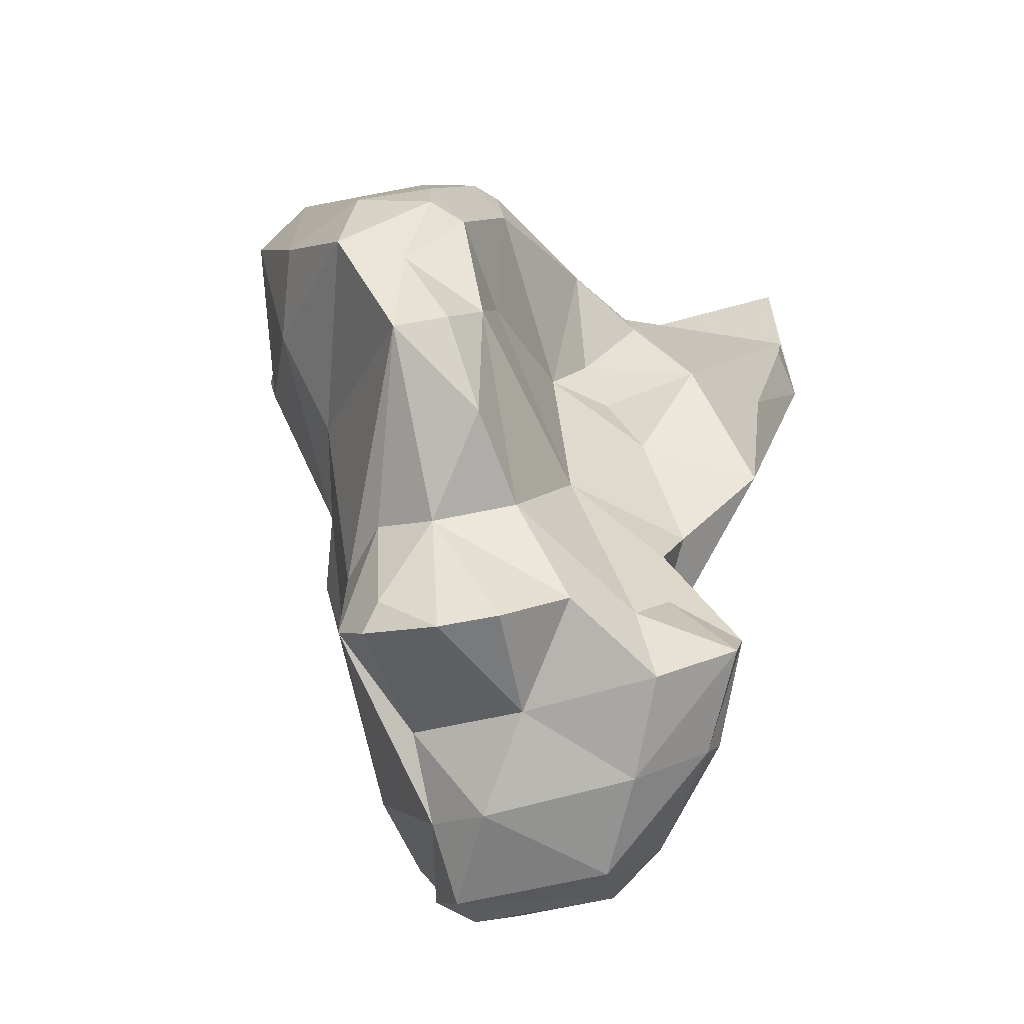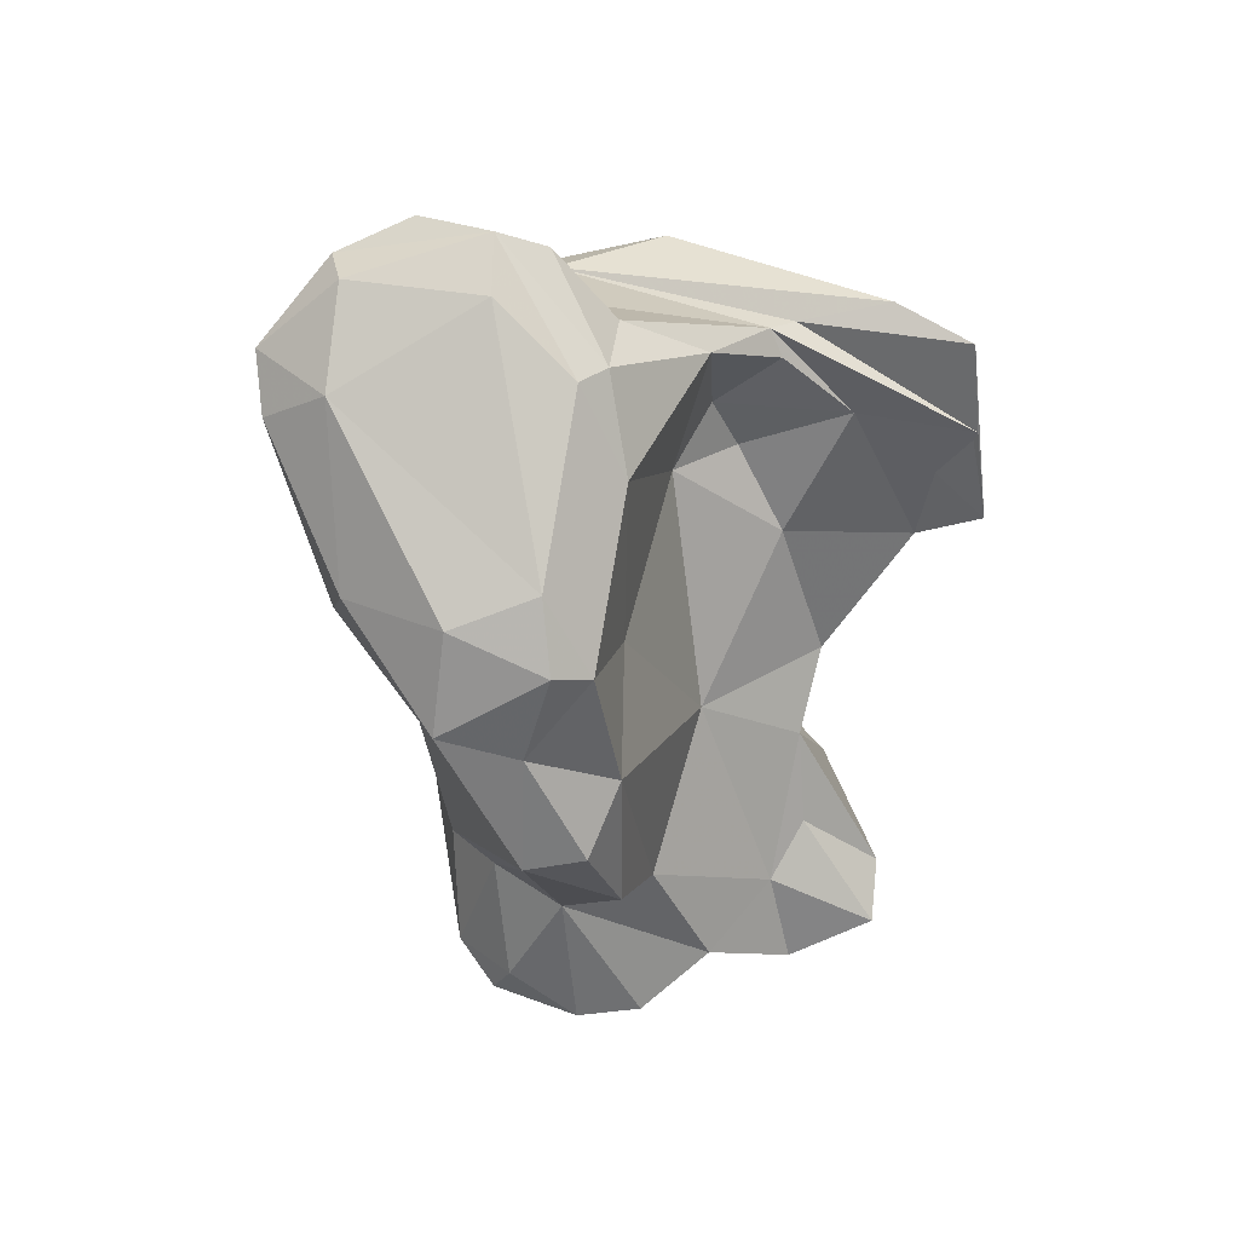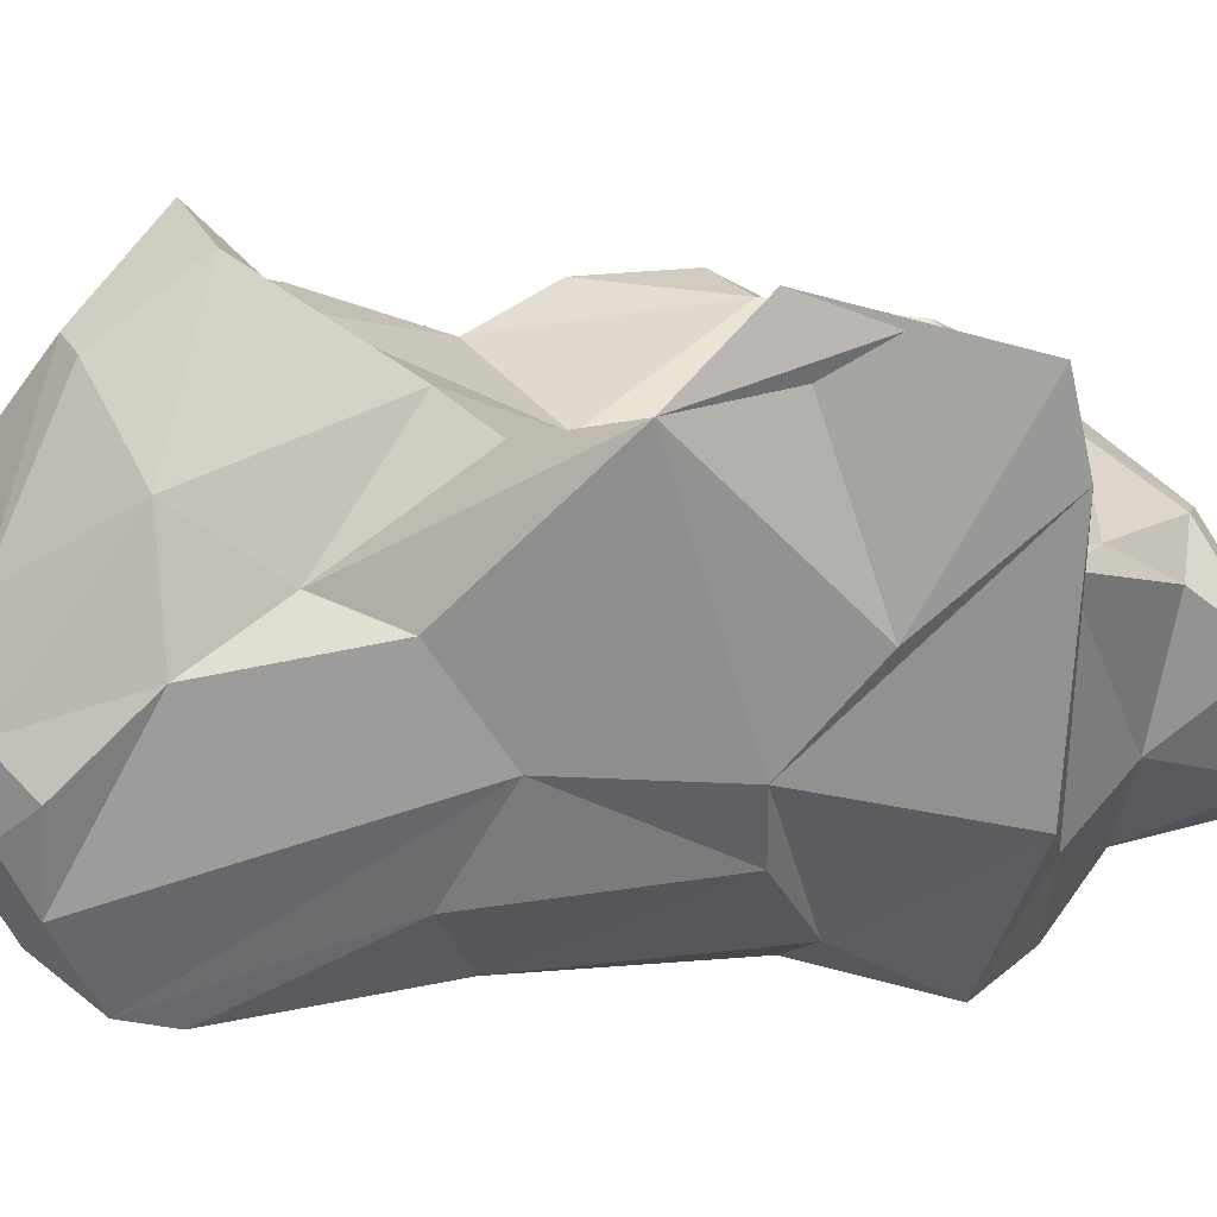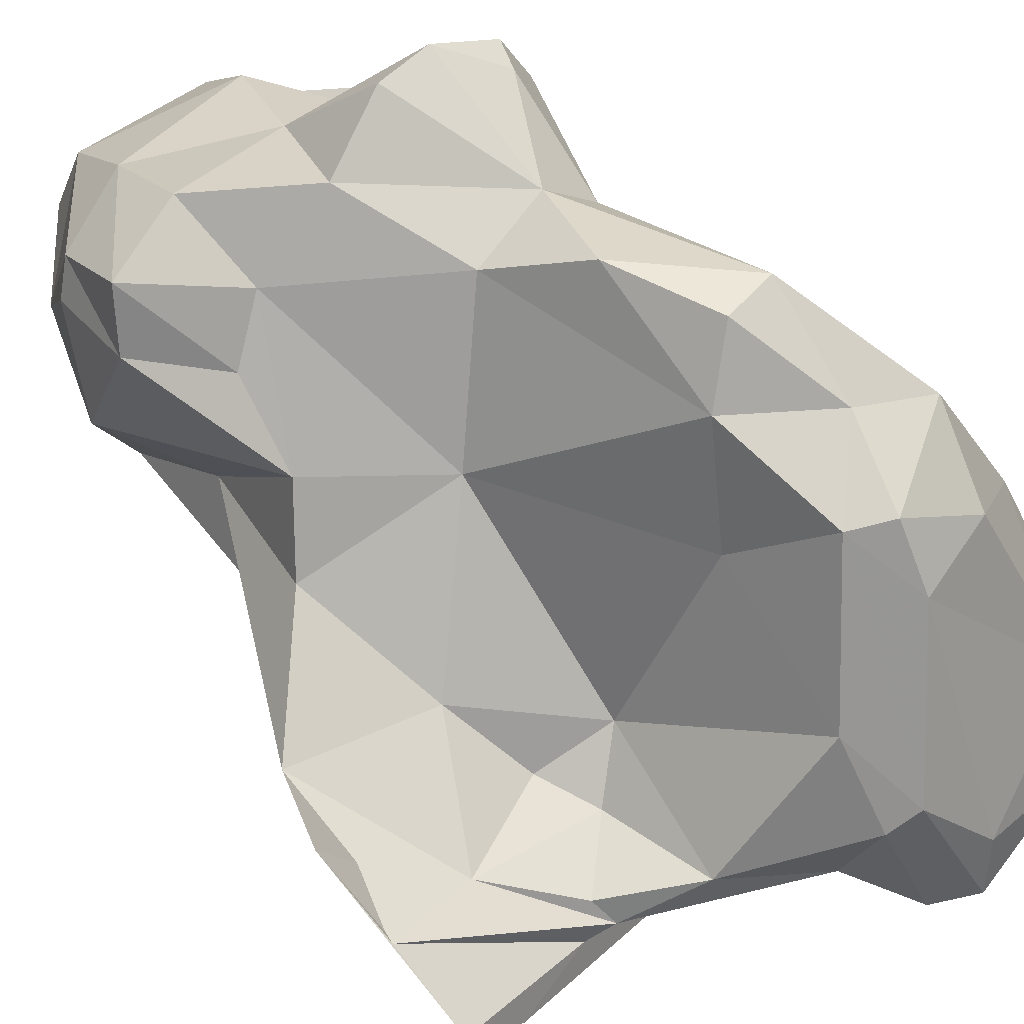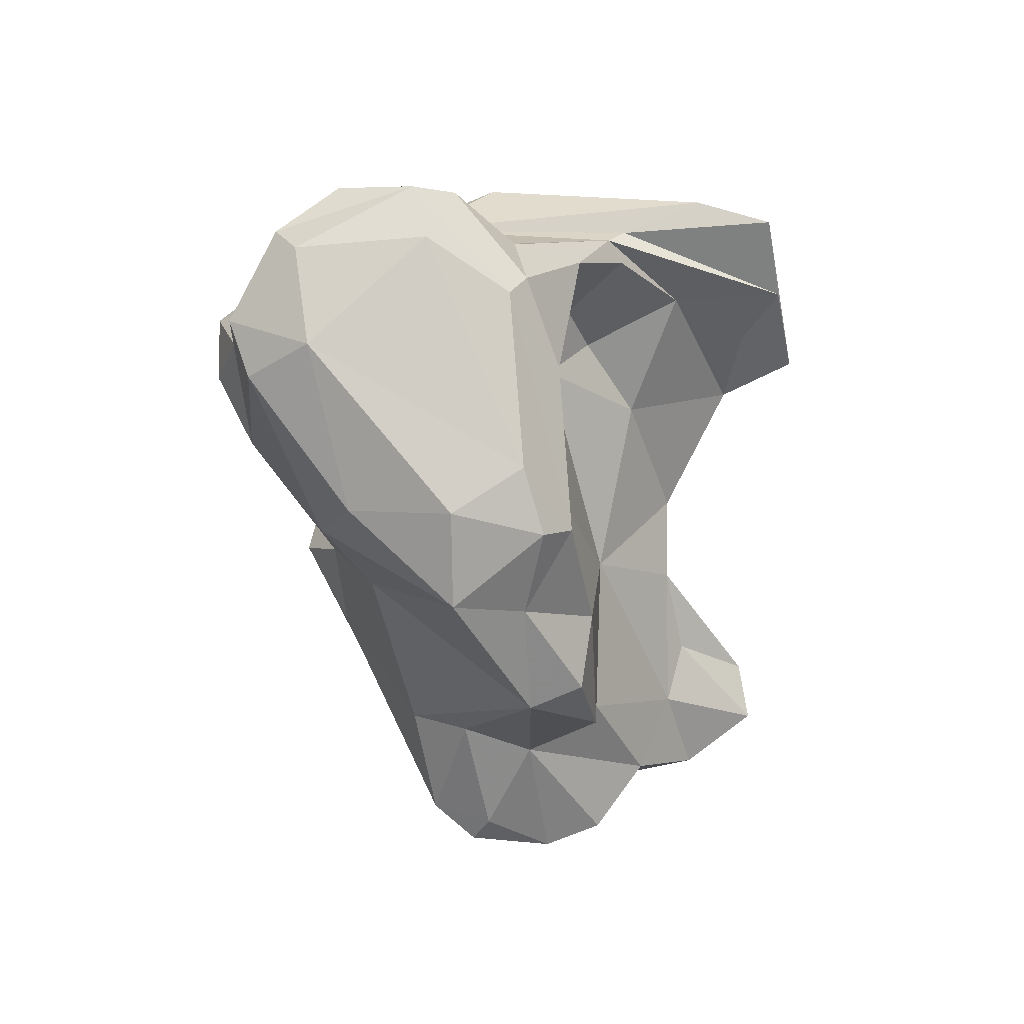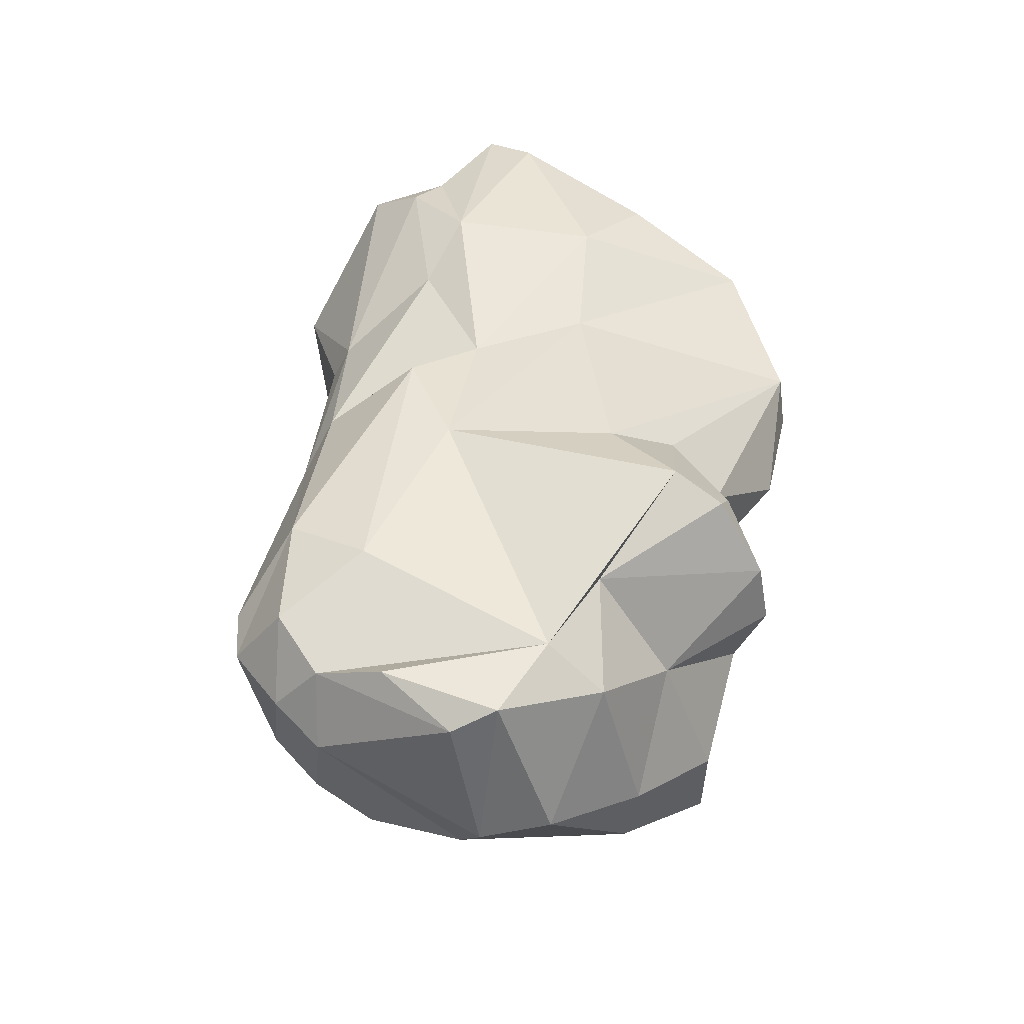
<metadata>
{"format":"obj","ext":"obj","renderer":"f3d","projection":"perspective","resolution":1024,"background":"white","views":[{"elev":-29.2,"azim":162.5,"up":"+Z"},{"elev":48.1,"azim":155.5,"up":"+Z"},{"elev":-10.7,"azim":-83.7,"up":"+Y"},{"elev":73.2,"azim":-40.1,"up":"+Y"},{"elev":43.5,"azim":138.0,"up":"+Z"},{"elev":-59.4,"azim":76.8,"up":"+Z"}]}
</metadata>
<code>
v 165.2 296.9 81.64
v 165.1 297.9 78.28
v 165.1 295.9 84.96
v 168.3 289.8 80.81
v 166.1 295.1 75.23
v 170.7 292 65.89
v 168.5 294 62.59
v 170.6 286.9 77.56
v 168.4 293.8 81.24
v 170.3 288.3 57.9
v 171.1 294.1 76.59
v 169.4 290.5 69.08
v 169.6 289.5 62.85
v 169.8 298 60.28
v 170.2 292 57.85
v 166.9 293.3 85.47
v 170.7 298.9 59.54
v 170.3 286.6 59.55
v 169.7 300.6 63.84
v 172.1 292.2 79.72
v 170.7 302.3 62.5
v 170.9 292.8 83.92
v 169.9 295.6 71.15
v 171.6 285.9 57.87
v 172.5 292.3 55.37
v 171.7 297.4 69
v 172.2 299.2 65.93
v 173.7 294.9 55.42
v 173.8 298.5 58.12
v 171.4 287.4 71.41
v 172.5 283.9 59.02
v 173.1 291.9 81.88
v 170 292 84.65
v 174.4 285.5 56.59
v 174.2 300.3 64.6
v 173.9 301.7 61.2
v 174 293.4 85.86
v 172.8 285.1 77.35
v 175.4 281.7 60.11
v 176.1 281.5 61.94
v 175 292.8 80.14
v 177.4 283.7 78.46
v 174.4 284.2 68.72
v 172 285.8 84.49
v 175.7 297.1 72.1
v 171.1 292.2 84.88
v 179.5 282.3 82.16
v 177.1 292.9 88.05
v 177.8 290 54.54
v 178.4 298.6 60.4
v 175.2 283.6 57.8
v 179 283.1 69.18
v 178.3 283 59.07
v 180 282.9 62.94
v 179 291.6 54.7
v 179.6 298.8 79.32
v 180.5 302.3 62.58
v 179.4 300.8 68.49
v 177.5 302 63.97
v 176.5 285.9 84.64
v 178.7 287.1 56.22
v 178.5 295.1 88.31
v 177.4 284.8 57.12
v 178.9 297.5 85.45
v 180.8 283.8 70.89
v 178.8 291.3 90.5
v 179.2 295.7 57
v 180.6 293.1 57.41
v 179.8 295.6 88.51
v 182.3 288.4 90.85
v 182 301.6 81.51
v 181.3 302.2 76.63
v 180.6 290.8 91.32
v 181.3 284 76.84
v 179.8 288.8 86.9
v 180.8 285.7 61
v 181.9 294.9 60.55
v 182.7 300.1 67.56
v 179.8 283.6 77.15
v 181.5 292.6 90.38
v 181.7 303.1 71.19
v 183.5 288.4 67.21
v 182.8 301.4 62.22
v 183.2 303.7 75.01
v 184.1 286.6 70.95
v 185.3 302.9 74.66
v 184.7 299.6 63.84
v 183 300 84.31
v 183.3 284.1 84.11
v 184.4 297.7 68.23
v 183.5 301.6 82.25
v 184.9 294.9 67.1
v 185.1 286.8 77.9
v 185.2 299.1 62.61
v 184.5 287 86.08
v 185.8 293.6 75.09
v 185.7 297.2 63.49
v 185.8 284.1 83.51
v 184.5 289.3 73.11
v 185.1 287.9 89.86
v 184.6 301.8 78.93
v 187.2 300.6 80.04
v 187.1 292.3 87.97
v 186.2 299.3 83.43
v 187.2 287.8 80.02
v 188 293.5 79.54
v 186.9 286.8 84.56
v 185.5 289.7 90.25
v 187.1 285.6 82.11
v 188.3 288.9 87.71
v 188.9 290.6 86.25
v 188.4 295.9 82.62
g foo
f 18 24 31
f 34 51 24
f 51 31 24
f 51 34 63
f 24 18 10
f 49 63 34
f 61 63 49
f 34 24 10
f 25 34 15
f 34 10 15
f 49 34 25
f 61 49 55
f 55 49 25
f 28 25 15
f 28 55 25
f 53 39 51
f 51 39 31
f 53 51 63
f 31 13 18
f 18 13 10
f 10 13 7
f 63 61 68
f 10 7 15
f 55 68 61
f 14 15 7
f 67 55 28
f 55 67 68
f 17 15 14
f 28 15 17
f 29 28 17
f 67 28 29
f 52 40 54
f 65 52 54
f 43 30 39
f 40 43 39
f 54 39 53
f 54 40 39
f 31 39 30
f 76 54 53
f 31 30 12
f 76 53 63
f 31 12 13
f 68 76 63
f 6 13 12
f 6 7 13
f 6 26 7
f 26 19 7
f 77 67 50
f 67 77 68
f 14 7 19
f 50 67 29
f 14 19 17
f 19 21 17
f 21 29 17
f 21 36 29
f 36 50 29
f 52 42 38
f 79 42 52
f 74 79 52
f 65 74 52
f 43 38 30
f 52 38 43
f 4 3 2
f 30 38 8
f 40 52 43
f 85 65 54
f 5 4 2
f 8 4 5
f 30 8 5
f 82 85 76
f 85 54 76
f 30 5 12
f 6 12 5
f 82 76 68
f 23 6 5
f 68 97 82
f 97 68 77
f 23 26 6
f 94 97 77
f 27 19 26
f 26 35 27
f 50 83 77
f 94 77 83
f 59 36 35
f 36 59 50
f 57 50 59
f 57 83 50
f 21 19 27
f 21 27 35
f 36 21 35
f 47 79 74
f 79 47 42
f 47 44 42
f 42 44 8
f 93 74 65
f 44 16 8
f 42 8 38
f 8 16 4
f 4 16 3
f 85 99 65
f 99 93 65
f 3 1 2
f 99 85 82
f 96 99 82
f 2 1 5
f 92 96 82
f 5 1 9
f 5 9 11
f 5 11 23
f 82 97 92
f 92 97 90
f 11 45 23
f 11 41 45
f 26 23 45
f 90 97 87
f 78 90 87
f 35 26 45
f 94 87 97
f 58 35 45
f 59 35 58
f 59 58 78
f 83 78 87
f 94 83 87
f 57 59 78
f 83 57 78
f 74 98 47
f 98 89 47
f 98 74 109
f 44 47 60
f 60 47 89
f 109 74 93
f 109 93 105
f 33 16 60
f 16 44 60
f 99 105 93
f 33 3 16
f 1 3 33
f 1 33 46
f 9 46 22
f 9 1 46
f 32 9 22
f 20 9 32
f 41 20 32
f 11 9 20
f 86 96 92
f 11 20 41
f 56 45 41
f 86 92 90
f 45 56 72
f 78 86 90
f 45 72 58
f 72 81 58
f 81 78 58
f 81 86 78
f 60 89 95
f 95 89 98
f 107 95 98
f 107 98 109
f 75 60 95
f 107 109 105
f 33 60 46
f 46 60 75
f 48 46 75
f 99 106 105
f 37 22 46
f 32 22 37
f 99 96 106
f 37 41 32
f 102 106 96
f 86 102 96
f 84 81 72
f 84 86 81
f 110 100 95
f 107 110 95
f 95 70 75
f 100 70 95
f 110 107 105
f 66 75 70
f 105 111 110
f 66 48 75
f 111 105 106
f 46 48 37
f 37 48 62
f 112 111 106
f 64 37 62
f 64 41 37
f 102 112 106
f 64 56 41
f 56 64 71
f 86 101 102
f 71 72 56
f 84 72 101
f 72 71 101
f 101 86 84
f 108 73 100
f 73 70 100
f 108 100 110
f 73 66 70
f 103 108 110
f 110 111 103
f 80 73 108
f 103 80 108
f 112 103 111
f 62 48 66
f 69 62 73
f 62 66 73
f 69 73 80
f 88 69 80
f 88 80 103
f 104 88 103
f 64 62 69
f 104 103 112
f 102 104 112
f 71 64 69
f 71 69 88
f 91 88 104
f 102 91 104
f 91 71 88
f 102 101 91
f 101 71 91
g

</code>
